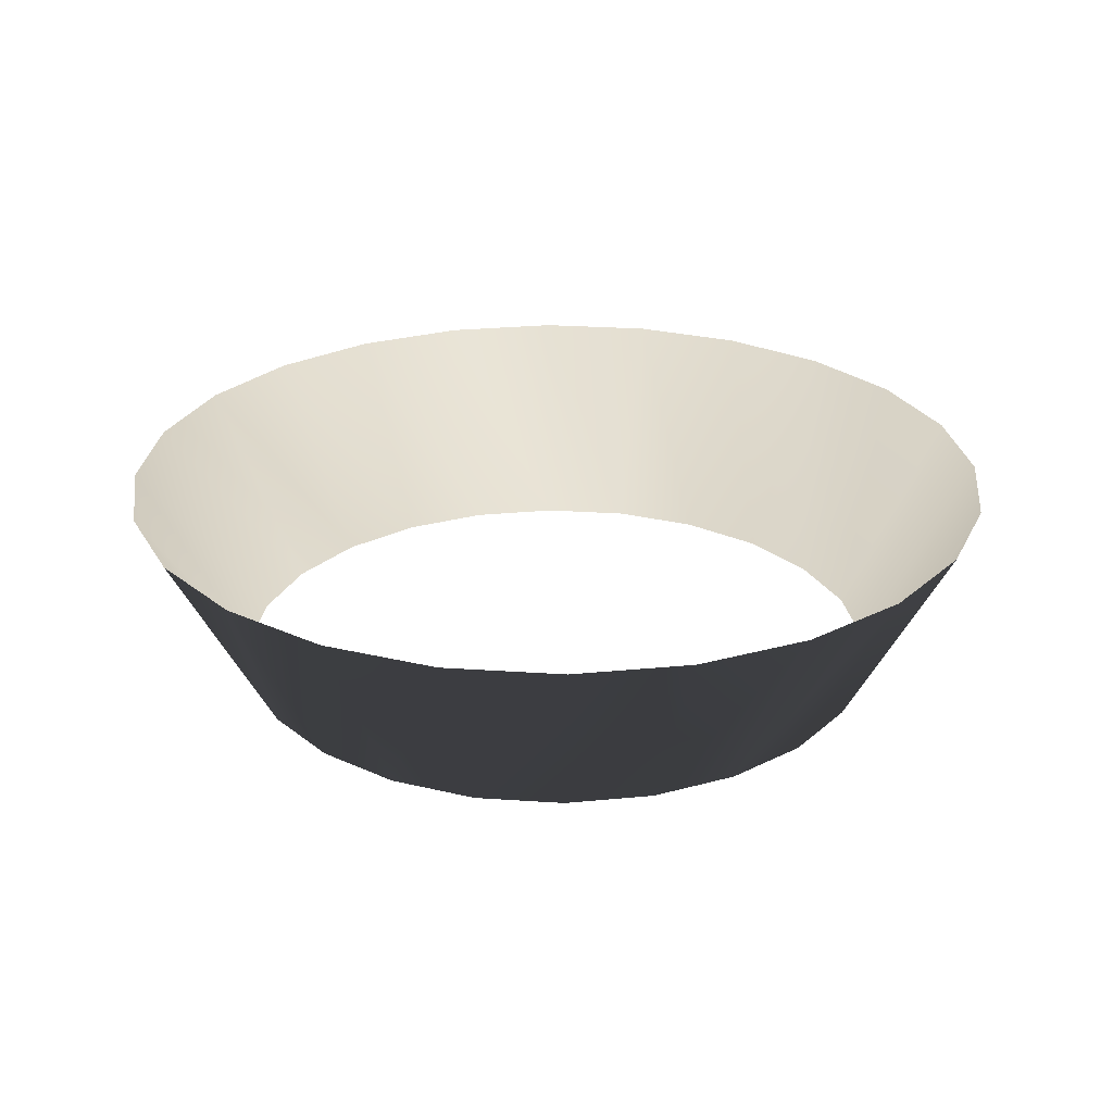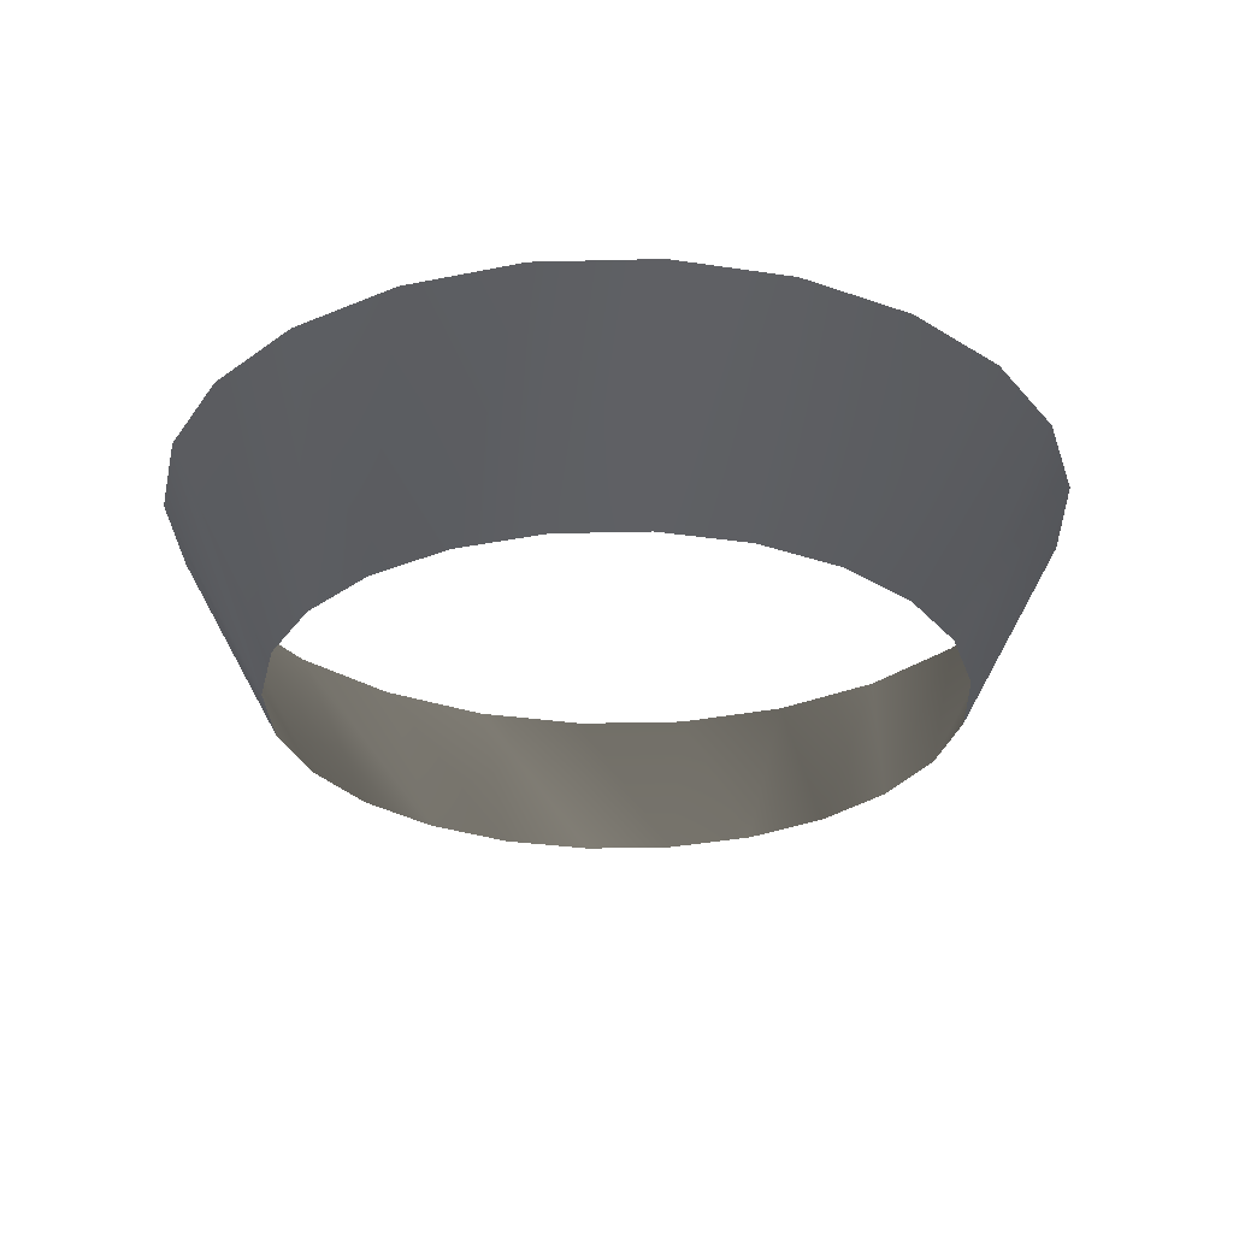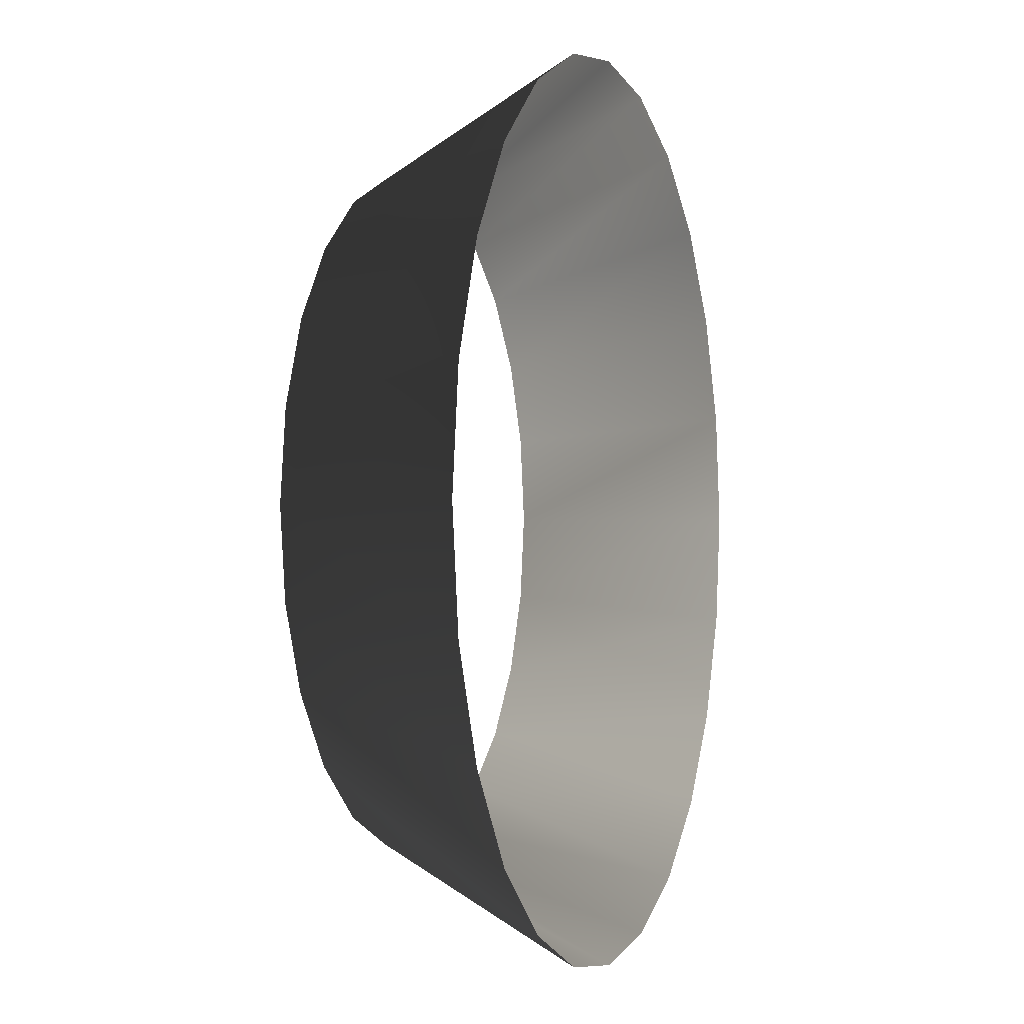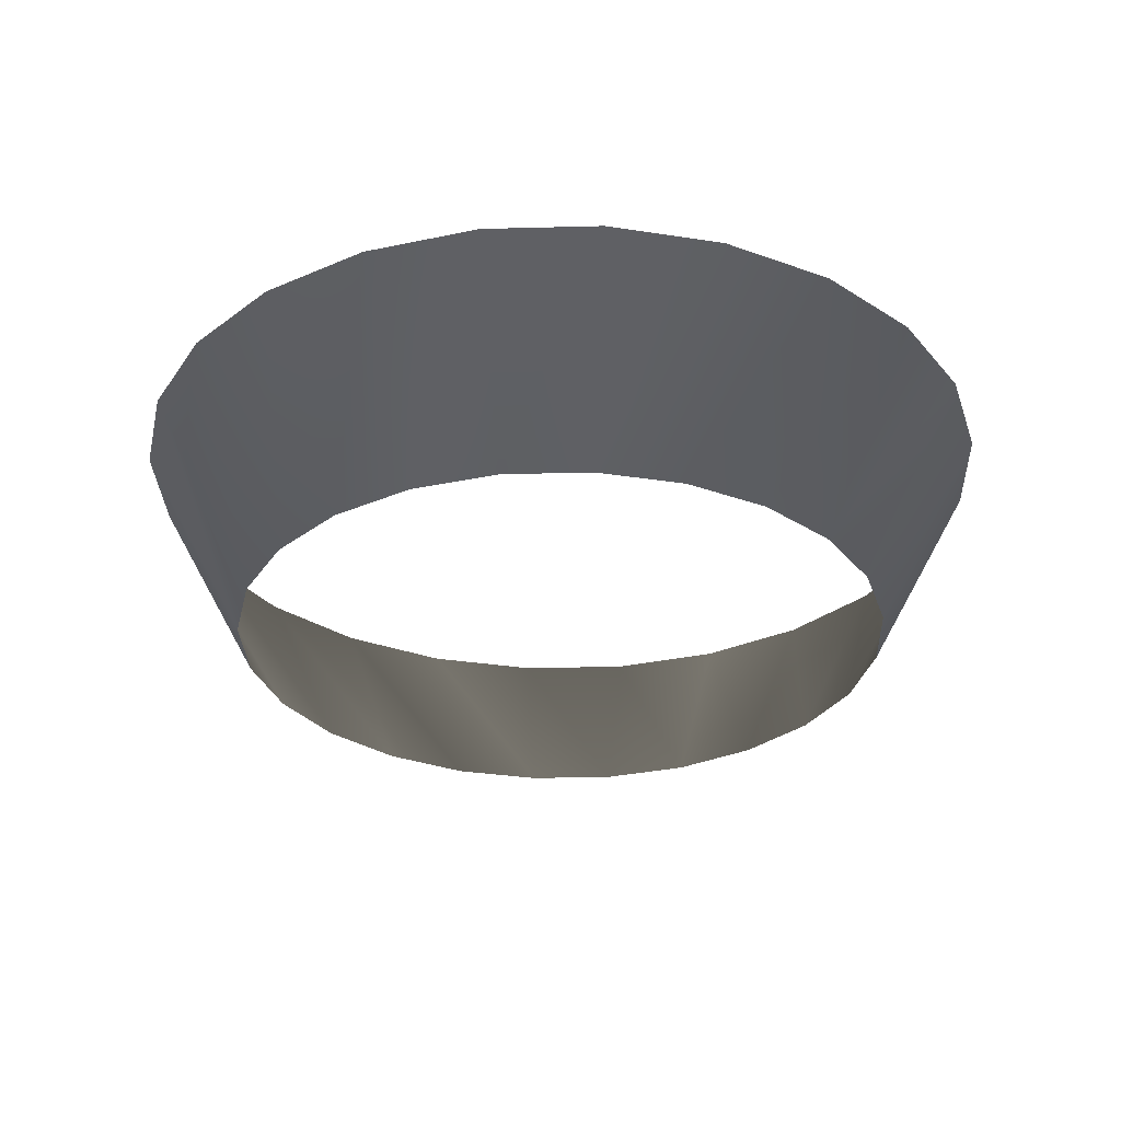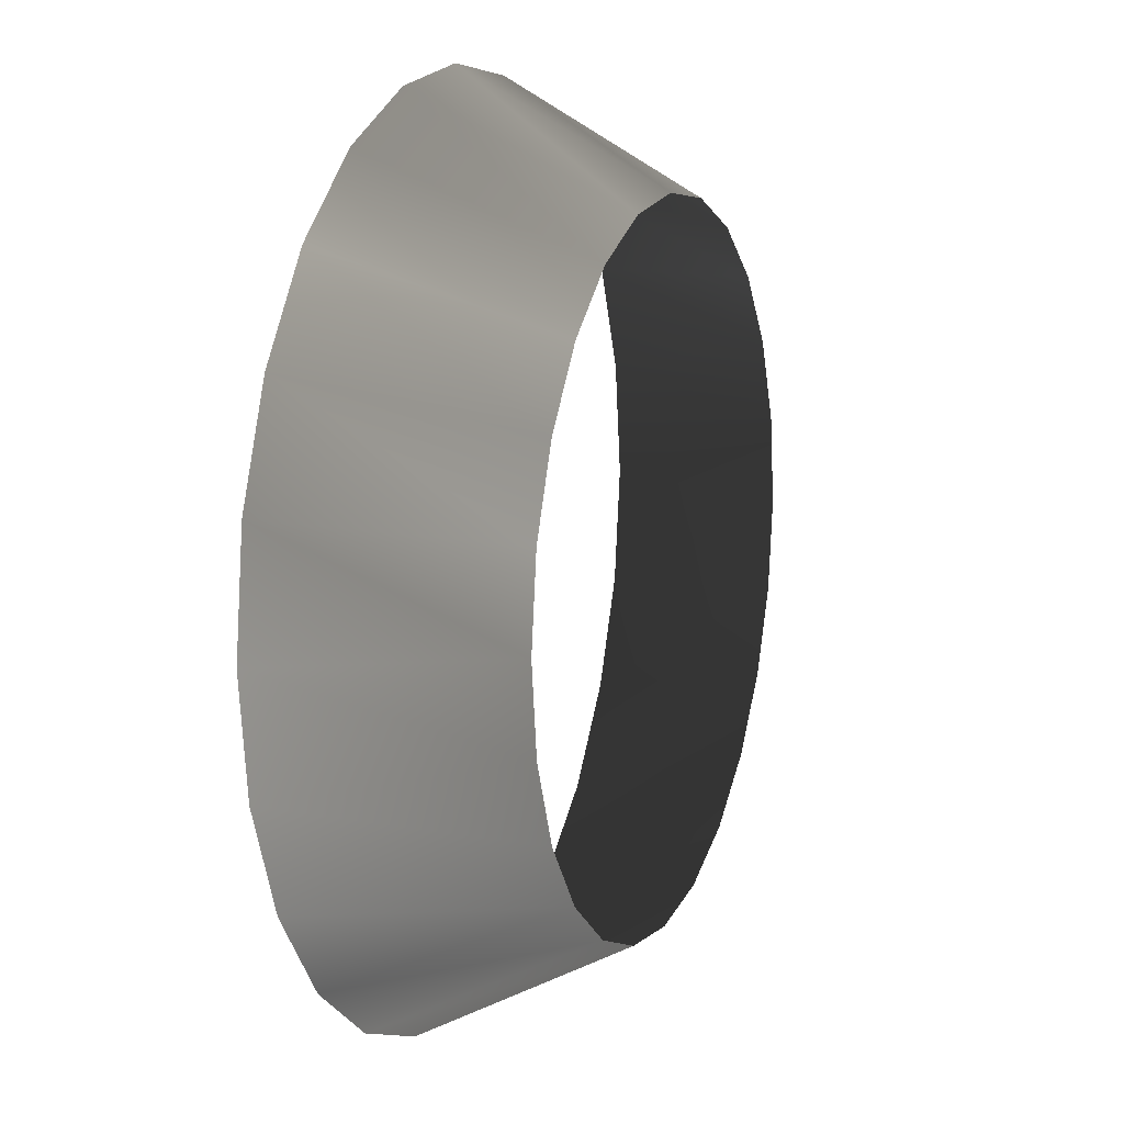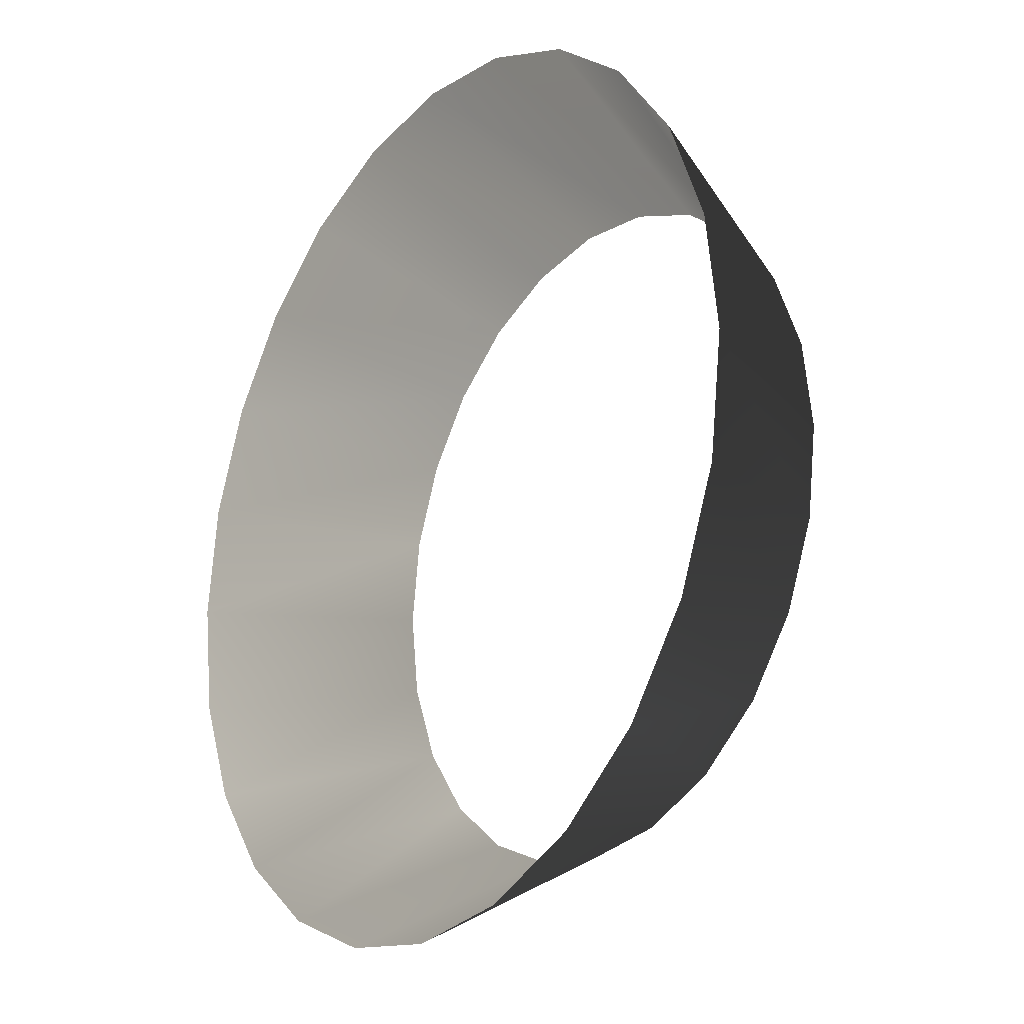
<metadata>
{"format":"obj","ext":"obj","renderer":"f3d","projection":"perspective","resolution":1024,"background":"white","views":[{"elev":26.0,"azim":-136.3,"up":"+Z"},{"elev":-28.5,"azim":39.7,"up":"+Z"},{"elev":-1.3,"azim":-71.1,"up":"+Y"},{"elev":-30.2,"azim":-20.3,"up":"+Z"},{"elev":12.5,"azim":110.6,"up":"+Y"},{"elev":-21.4,"azim":54.8,"up":"+Y"}]}
</metadata>
<code>
g qf_yanchen_05
v 2.655e-08 0.3517 0
v -0.09102 0.3397 0
v -0.1203 0.4491 0.2109
v 5.034e-08 0.465 0.2109
v 0.09102 0.3397 0
v 0.1203 0.4491 0.2109
v 0.1758 0.3045 0
v 0.2325 0.4027 0.2109
v 0.2487 0.2487 0
v 0.3288 0.3288 0.2109
v 0.3045 0.1758 0
v 0.4027 0.2325 0.2109
v 0.3397 0.09102 0
v 0.4491 0.1203 0.2109
v 0.3517 0 0
v 0.465 -6.232e-09 0.2109
v 0.3397 -0.09102 0
v 0.4491 -0.1203 0.2109
v 0.3045 -0.1758 0
v 0.4027 -0.2325 0.2109
v 0.2487 -0.2487 0
v 0.3288 -0.3288 0.2109
v 0.1758 -0.3045 0
v 0.2325 -0.4027 0.2109
v 0.09102 -0.3397 0
v 0.1203 -0.4491 0.2109
v -1.635e-07 -0.3517 0
v -2.009e-07 -0.465 0.2109
v -0.09102 -0.3397 0
v -0.1203 -0.4491 0.2109
v -0.1758 -0.3045 0
v -0.2325 -0.4027 0.2109
v -0.2487 -0.2487 0
v -0.3288 -0.3288 0.2109
v -0.3045 -0.1758 0
v -0.4027 -0.2325 0.2109
v -0.3397 -0.09102 0
v -0.4491 -0.1203 0.2109
v -0.3517 1.369e-07 0
v -0.465 1.748e-07 0.2109
v -0.3397 0.09102 0
v -0.4491 0.1203 0.2109
v -0.3045 0.1758 0
v -0.4027 0.2325 0.2109
v -0.2487 0.2487 0
v -0.3288 0.3288 0.2109
v -0.1758 0.3045 0
v -0.2325 0.4027 0.2109
v -0.09102 0.3397 0
v -0.1203 0.4491 0.2109
v 2.655e-08 0.3517 0
v -0.1203 0.4491 0.2109
v -0.09102 0.3397 0
v 5.034e-08 0.465 0.2109
v 0.09102 0.3397 0
v 0.1203 0.4491 0.2109
v 0.1758 0.3045 0
v 0.2325 0.4027 0.2109
v 0.2487 0.2487 0
v 0.3288 0.3288 0.2109
v 0.3045 0.1758 0
v 0.4027 0.2325 0.2109
v 0.3397 0.09102 0
v 0.4491 0.1203 0.2109
v 0.3517 0 0
v 0.465 -6.232e-09 0.2109
v 0.3397 -0.09102 0
v 0.4491 -0.1203 0.2109
v 0.3045 -0.1758 0
v 0.4027 -0.2325 0.2109
v 0.2487 -0.2487 0
v 0.3288 -0.3288 0.2109
v 0.1758 -0.3045 0
v 0.2325 -0.4027 0.2109
v 0.09102 -0.3397 0
v 0.1203 -0.4491 0.2109
v -1.635e-07 -0.3517 0
v -2.009e-07 -0.465 0.2109
v -0.09102 -0.3397 0
v -0.1203 -0.4491 0.2109
v -0.1758 -0.3045 0
v -0.2325 -0.4027 0.2109
v -0.2487 -0.2487 0
v -0.3288 -0.3288 0.2109
v -0.3045 -0.1758 0
v -0.4027 -0.2325 0.2109
v -0.3397 -0.09102 0
v -0.4491 -0.1203 0.2109
v -0.3517 1.369e-07 0
v -0.465 1.748e-07 0.2109
v -0.3397 0.09102 0
v -0.4491 0.1203 0.2109
v -0.3045 0.1758 0
v -0.4027 0.2325 0.2109
v -0.2487 0.2487 0
v -0.3288 0.3288 0.2109
v -0.1758 0.3045 0
v -0.2325 0.4027 0.2109
v -0.09102 0.3397 0
v -0.1203 0.4491 0.2109
g qf_yanchen_05_0
f 3 2 1
f 4 3 1
f 4 1 5
f 6 4 5
f 6 5 7
f 8 6 7
f 8 7 9
f 10 8 9
f 10 9 11
f 12 10 11
f 12 11 13
f 14 12 13
f 14 13 15
f 16 14 15
f 16 15 17
f 18 16 17
f 18 17 19
f 20 18 19
f 20 19 21
f 22 20 21
f 22 21 23
f 24 22 23
f 24 23 25
f 26 24 25
f 26 25 27
f 28 26 27
f 28 27 29
f 30 28 29
f 30 29 31
f 32 30 31
f 32 31 33
f 34 32 33
f 34 33 35
f 36 34 35
f 36 35 37
f 38 36 37
f 38 37 39
f 40 38 39
f 40 39 41
f 42 40 41
f 42 41 43
f 44 42 43
f 44 43 45
f 46 44 45
f 46 45 47
f 48 46 47
f 48 47 49
f 50 48 49
f 53 52 51
f 52 54 51
f 51 54 55
f 54 56 55
f 55 56 57
f 56 58 57
f 57 58 59
f 58 60 59
f 59 60 61
f 60 62 61
f 61 62 63
f 62 64 63
f 63 64 65
f 64 66 65
f 65 66 67
f 66 68 67
f 67 68 69
f 68 70 69
f 69 70 71
f 70 72 71
f 71 72 73
f 72 74 73
f 73 74 75
f 74 76 75
f 75 76 77
f 76 78 77
f 77 78 79
f 78 80 79
f 79 80 81
f 80 82 81
f 81 82 83
f 82 84 83
f 83 84 85
f 84 86 85
f 85 86 87
f 86 88 87
f 87 88 89
f 88 90 89
f 89 90 91
f 90 92 91
f 91 92 93
f 92 94 93
f 93 94 95
f 94 96 95
f 95 96 97
f 96 98 97
f 97 98 99
f 98 100 99

</code>
